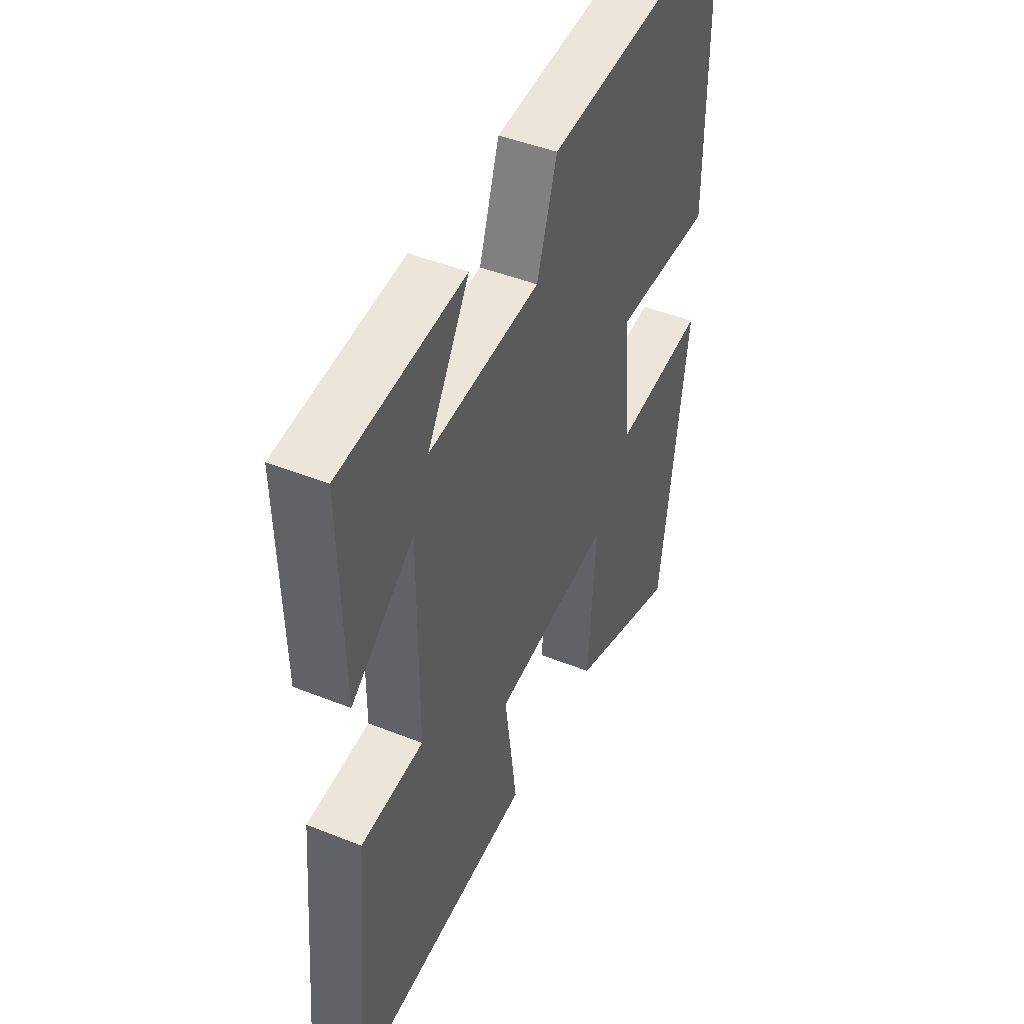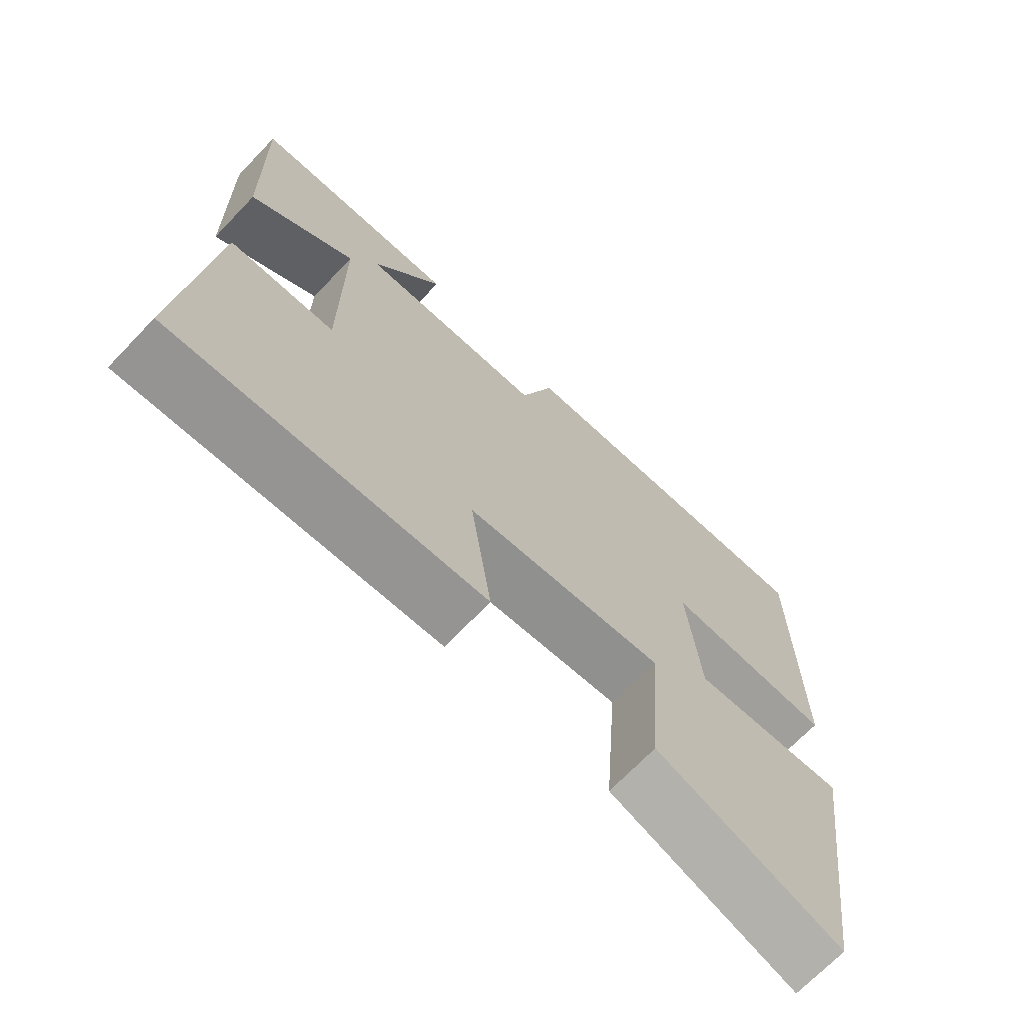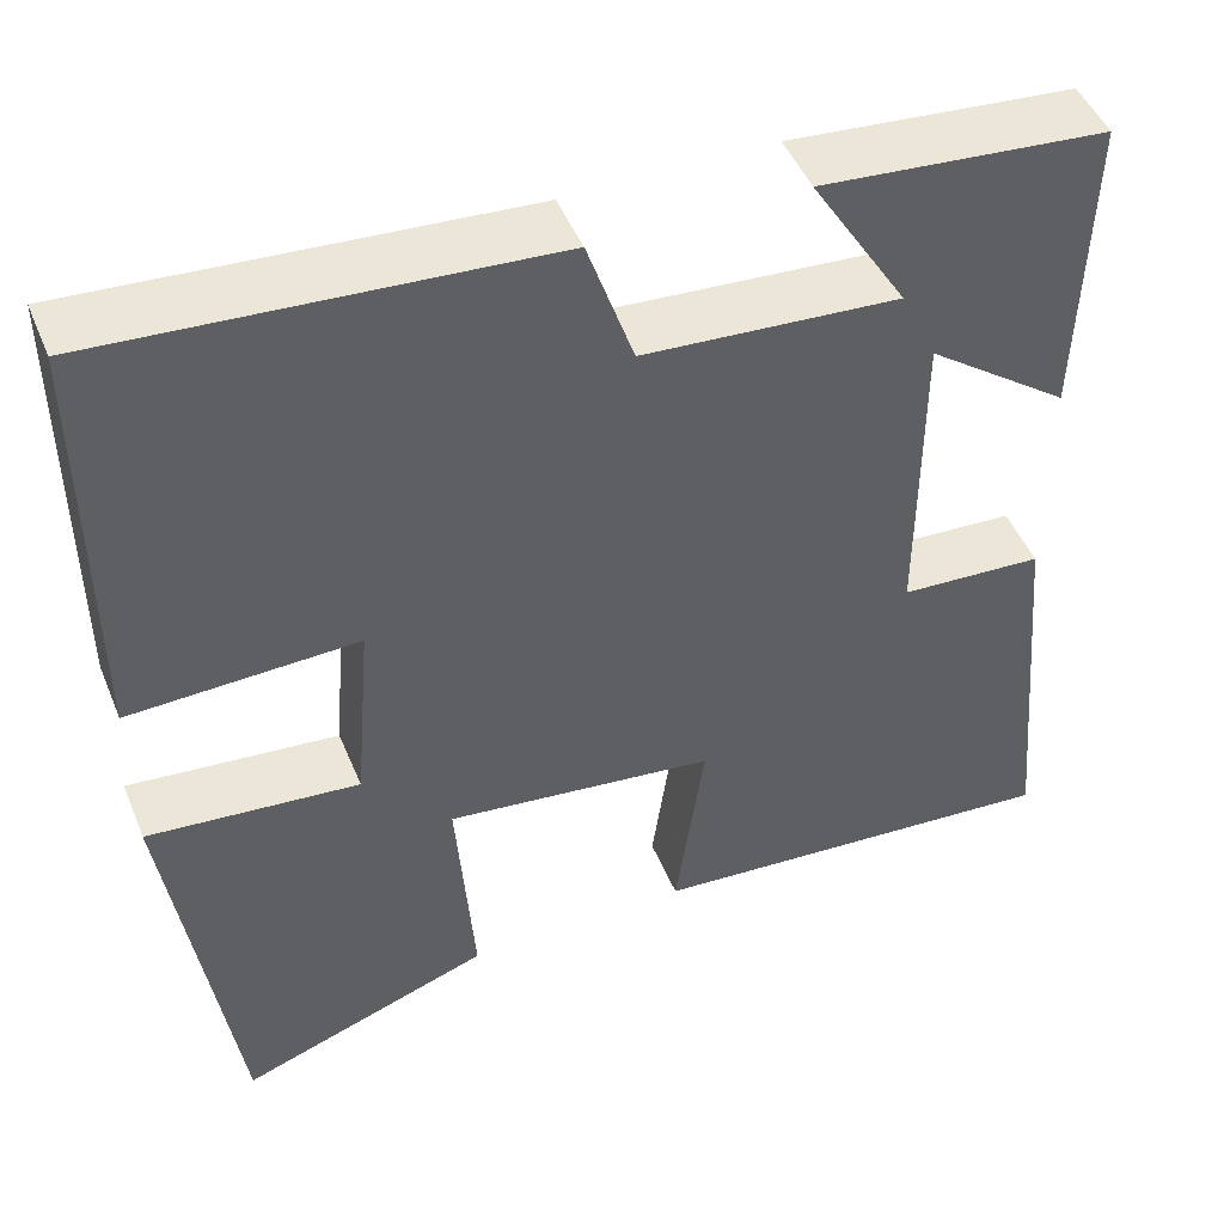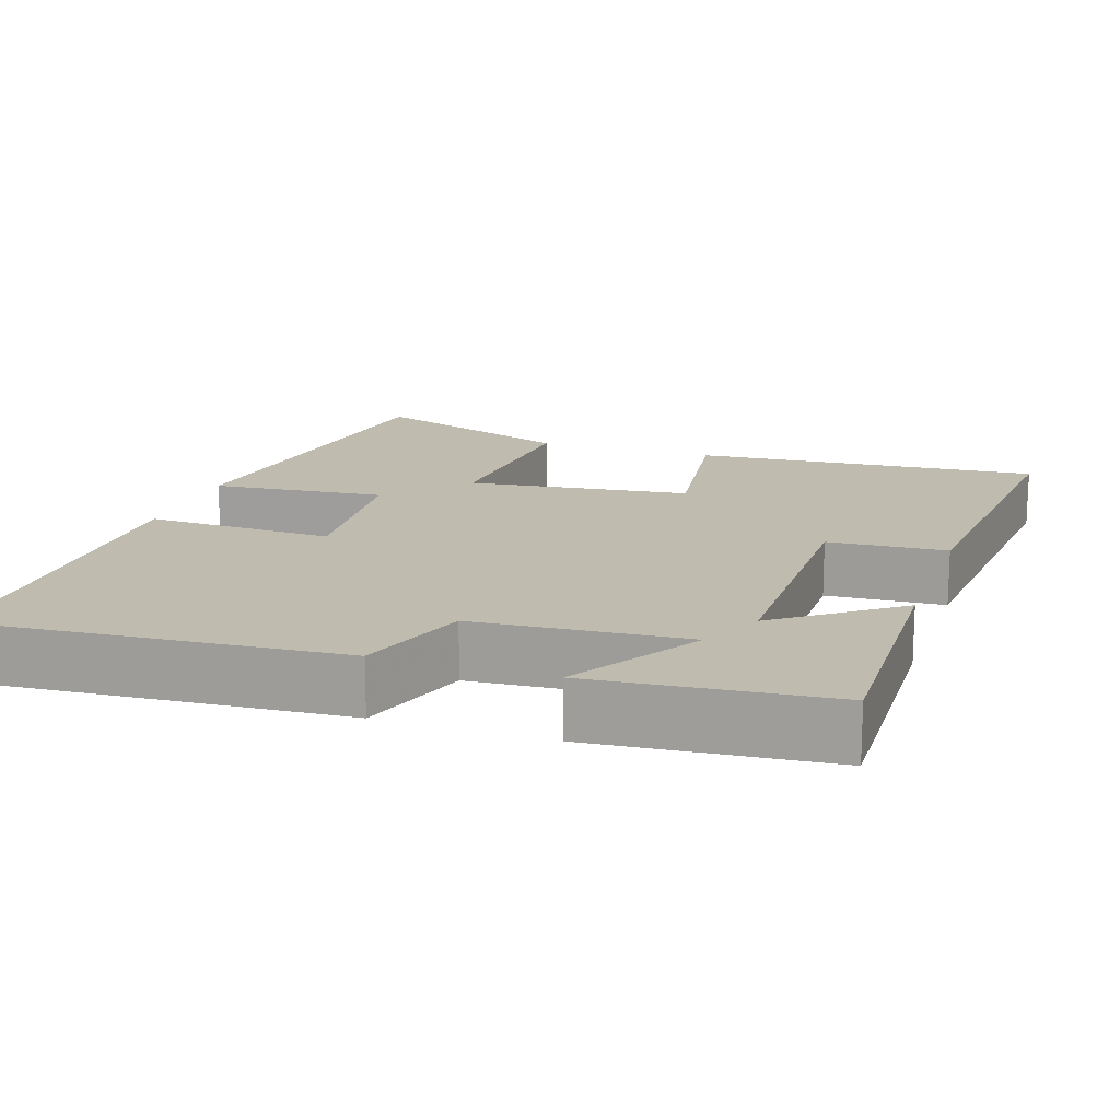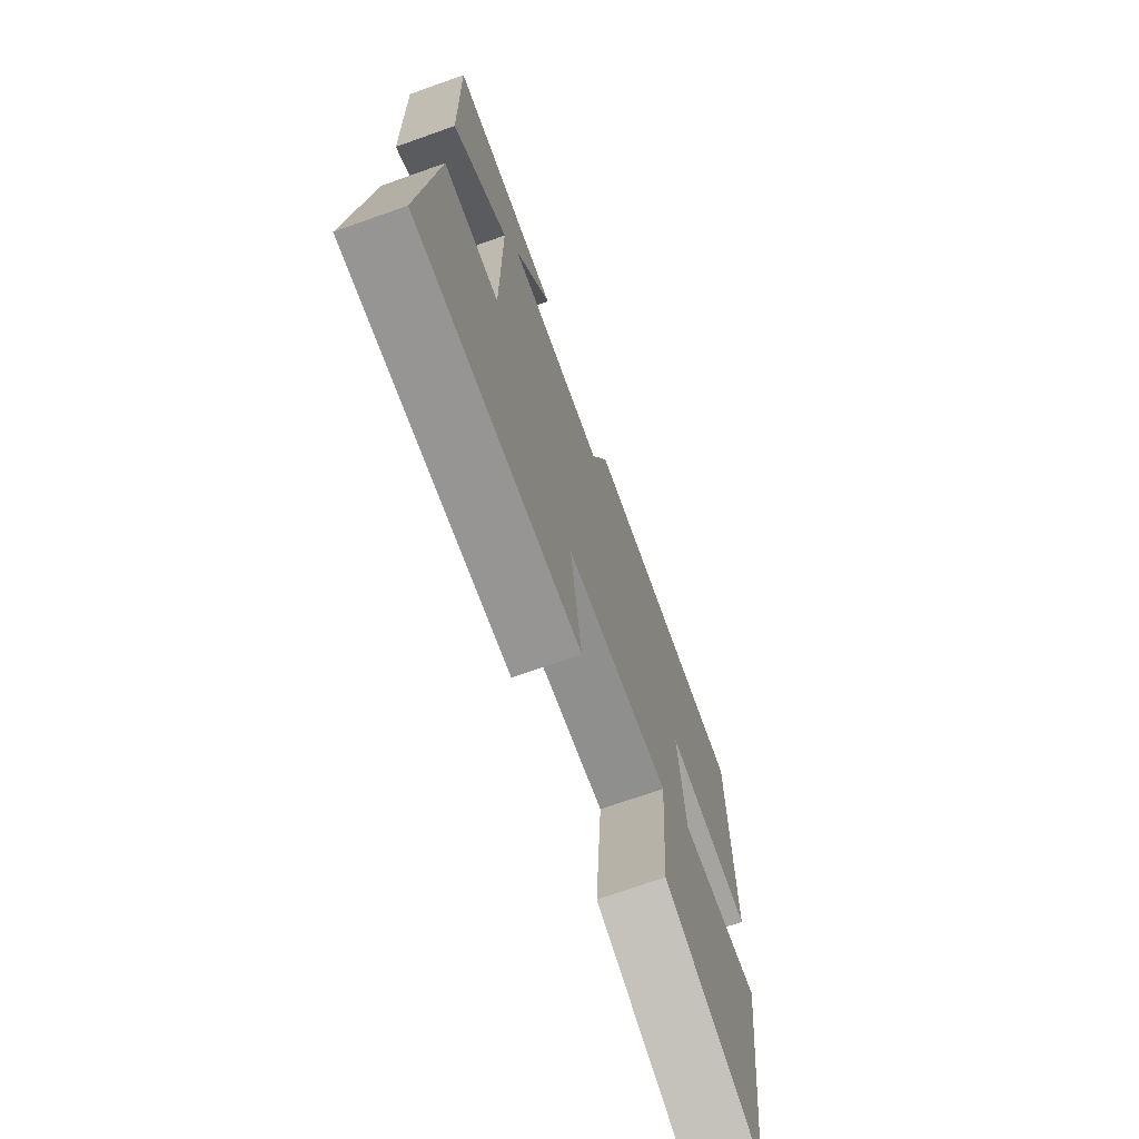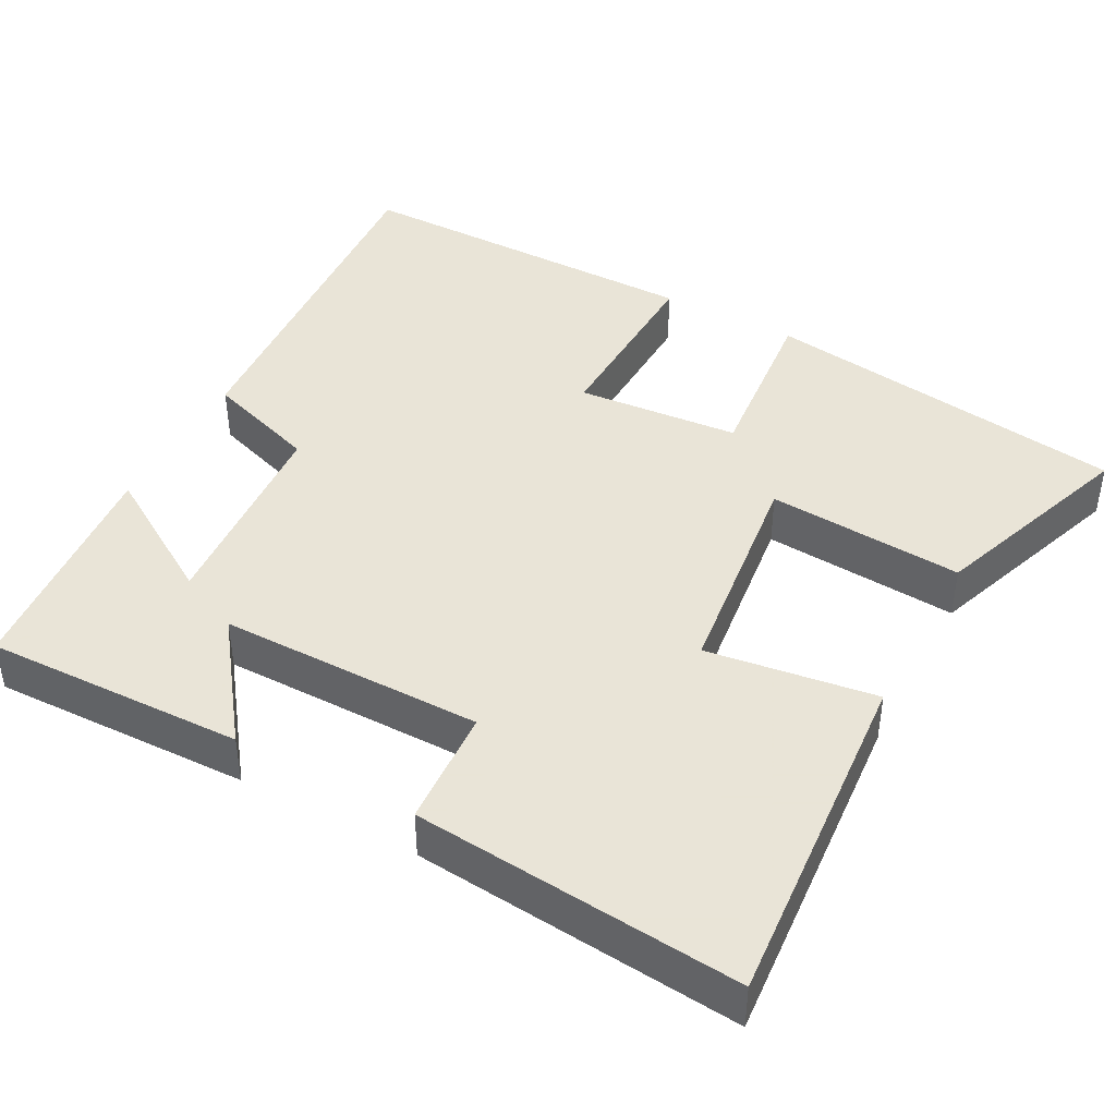
<metadata>
{"format":"obj","ext":"obj","renderer":"f3d","projection":"perspective","resolution":1024,"background":"white","views":[{"elev":45.4,"azim":114.7,"up":"+Z"},{"elev":-70.1,"azim":136.2,"up":"+Z"},{"elev":47.8,"azim":-21.9,"up":"+Z"},{"elev":16.0,"azim":18.5,"up":"+Y"},{"elev":-71.6,"azim":109.5,"up":"+Z"},{"elev":42.8,"azim":118.2,"up":"+Y"}]}
</metadata>
<code>
v -0.5 0.07 0.534
v -0.021 0.07 0.5
v 0.029 0.07 0.352
v 0.305 0.07 0.332
v 0.201 0.07 0.5
v 0.509 0.07 0.472
v 0.5 0.07 0.132
v 0.345 0.07 0.247
v 0.345 0.07 -0.099
v 0.5 0.07 -0.108
v 0.539 0.07 -0.536
v 0.084 0.07 -0.5
v 0.115 0.07 -0.278
v -0.177 0.07 -0.242
v -0.158 0.07 -0.5
v -0.431 0.07 -0.598
v -0.5 0.07 -0.117
v -0.272 0.07 -0.139
v -0.254 0.07 0.075
v -0.5 0.07 0.067
v -0.5 0 0.534
v -0.021 0 0.5
v 0.029 0 0.352
v 0.305 0 0.332
v 0.201 0 0.5
v 0.509 0 0.472
v 0.5 0 0.132
v 0.345 0 0.247
v 0.345 0 -0.099
v 0.5 0 -0.108
v 0.539 0 -0.536
v 0.084 0 -0.5
v 0.115 0 -0.278
v -0.177 0 -0.242
v -0.158 0 -0.5
v -0.431 0 -0.598
v -0.5 0 -0.117
v -0.272 0 -0.139
v -0.254 0 0.075
v -0.5 0 0.067
f 1 2 3
f 20 1 3
f 19 20 3
f 18 19 3 4
f 16 17 18
f 15 16 18
f 14 15 18
f 13 14 18 4
f 11 12 13
f 10 11 13
f 9 10 13
f 8 9 13 4
f 7 8 4
f 4 5 6 7
f 23 22 21
f 23 21 40
f 23 40 39
f 24 23 39 38
f 38 37 36
f 38 36 35
f 38 35 34
f 24 38 34 33
f 33 32 31
f 33 31 30
f 33 30 29
f 24 33 29 28
f 24 28 27
f 27 26 25 24
f 1 21 22 2
f 2 22 23 3
f 3 23 24 4
f 4 24 25 5
f 5 25 26 6
f 6 26 27 7
f 7 27 28 8
f 8 28 29 9
f 9 29 30 10
f 10 30 31 11
f 11 31 32 12
f 12 32 33 13
f 13 33 34 14
f 14 34 35 15
f 15 35 36 16
f 16 36 37 17
f 17 37 38 18
f 18 38 39 19
f 19 39 40 20
f 20 40 21 1

</code>
